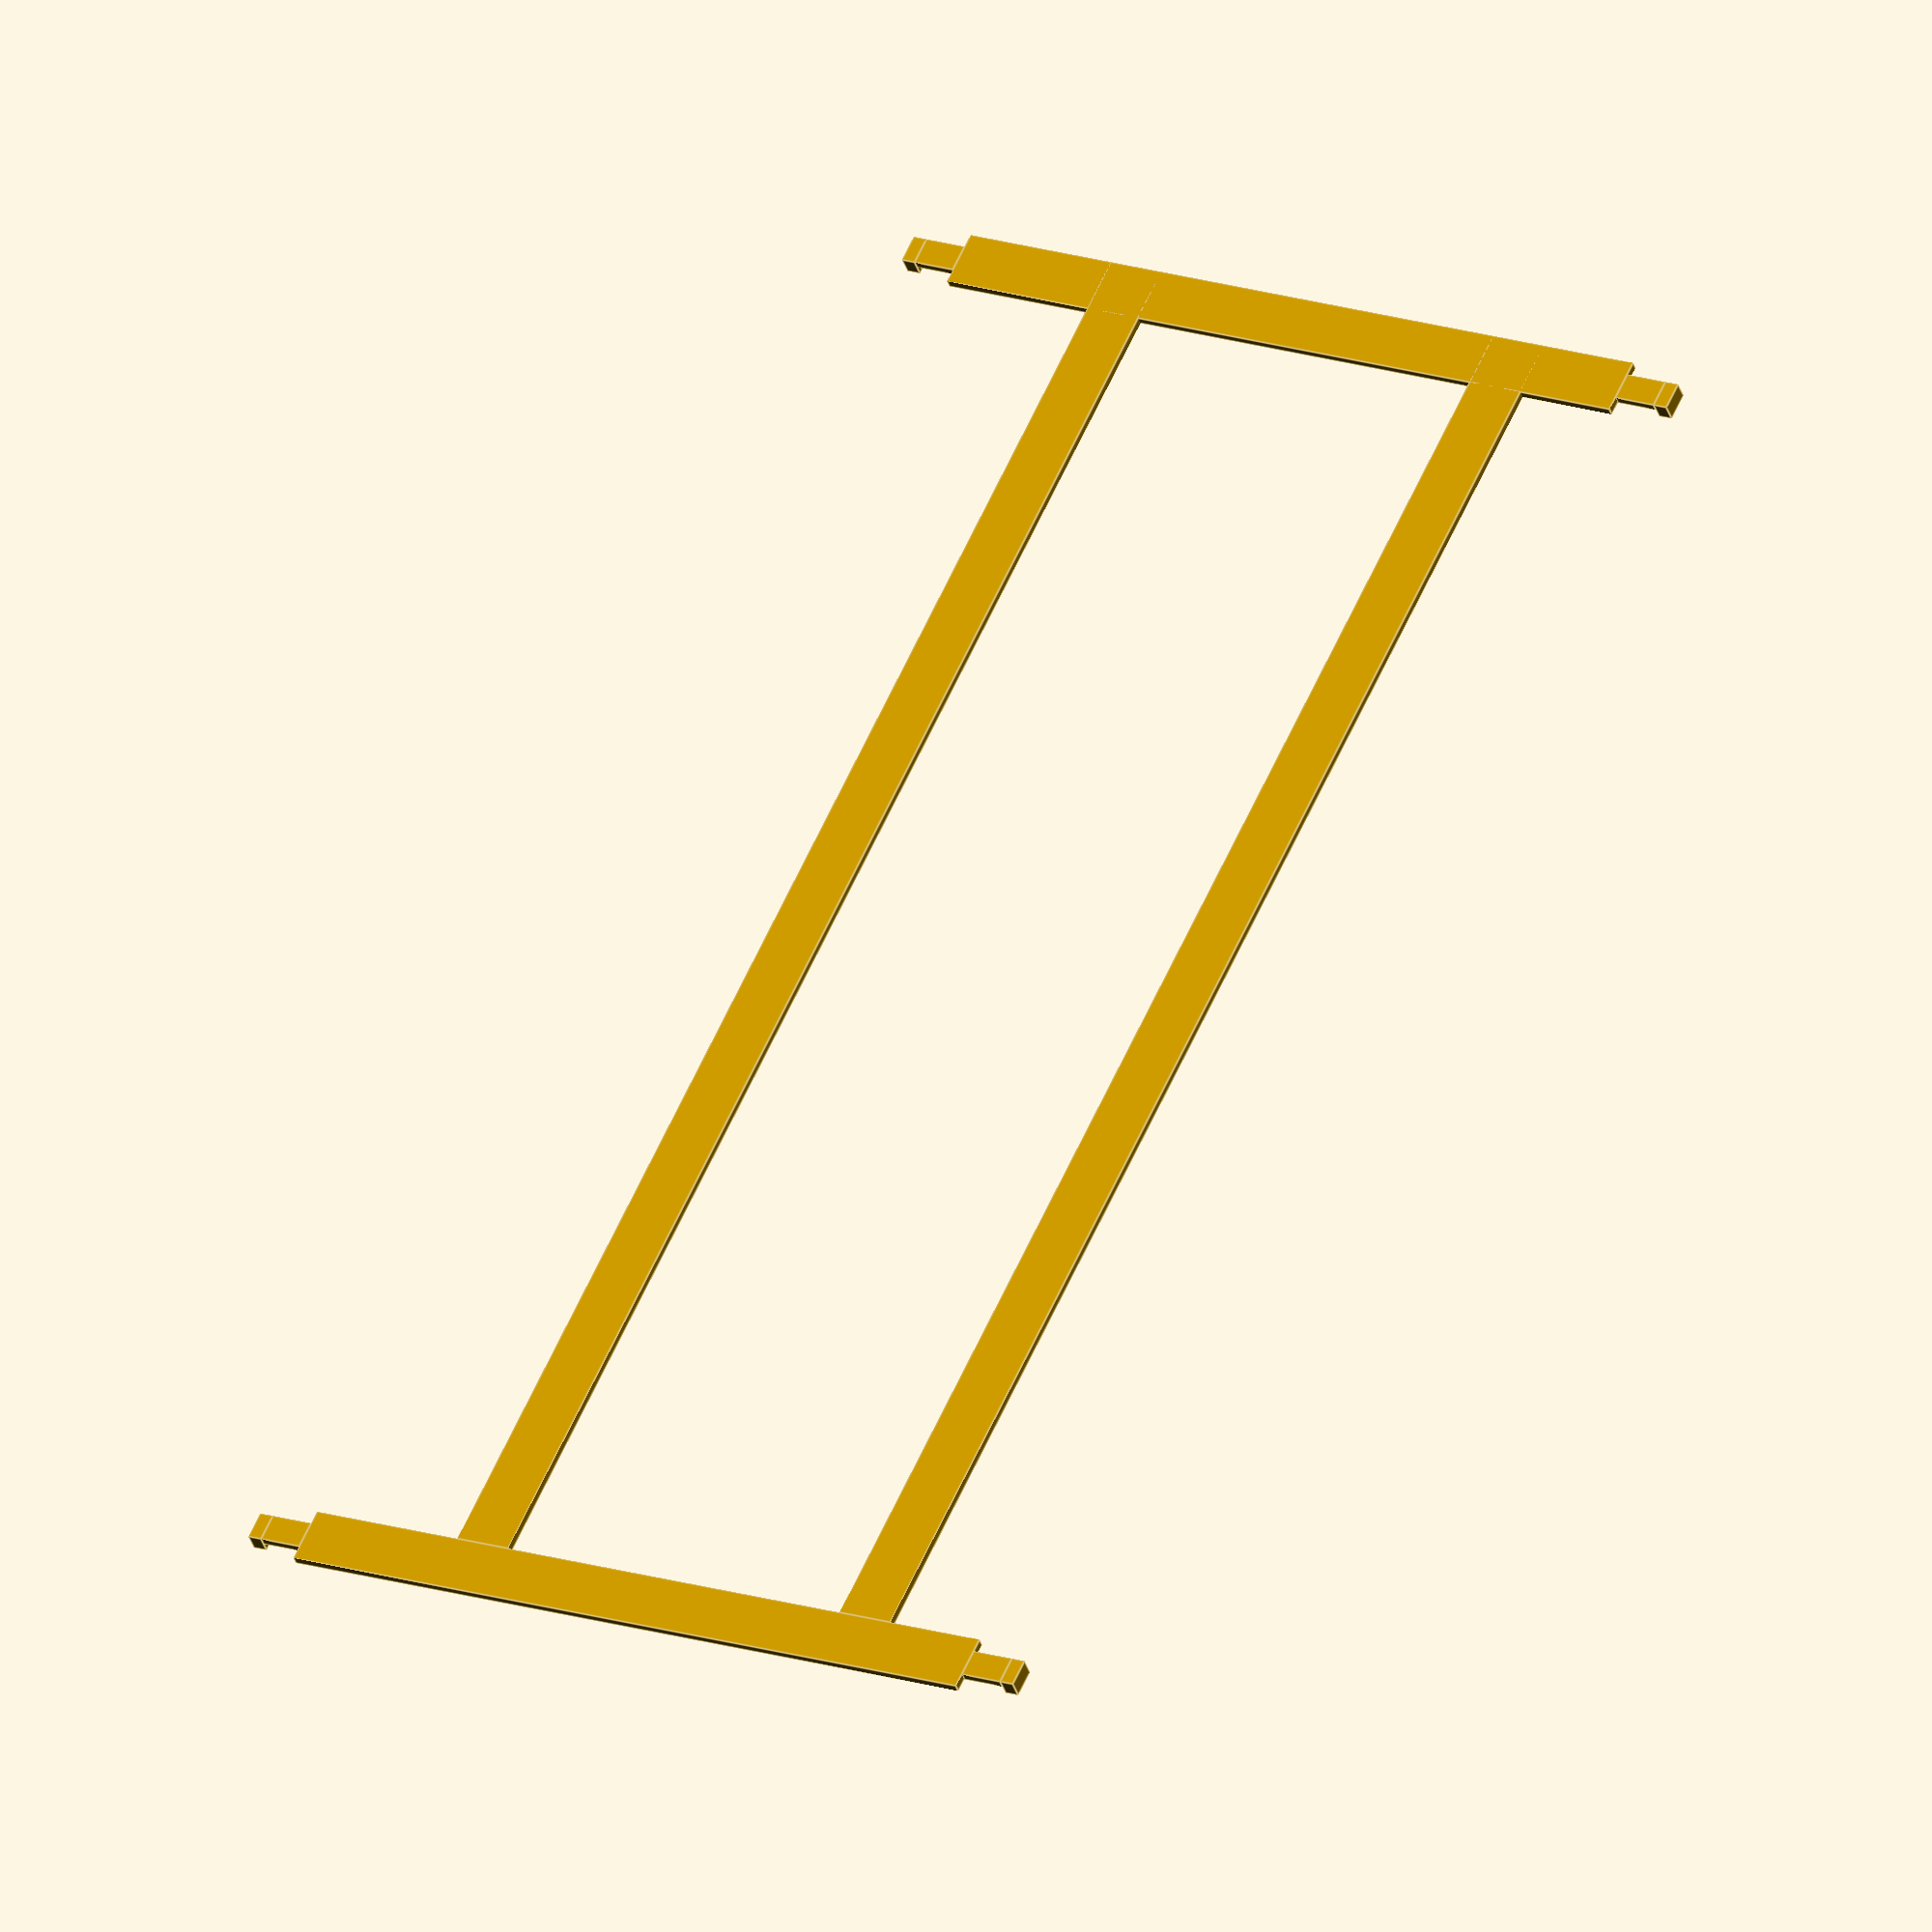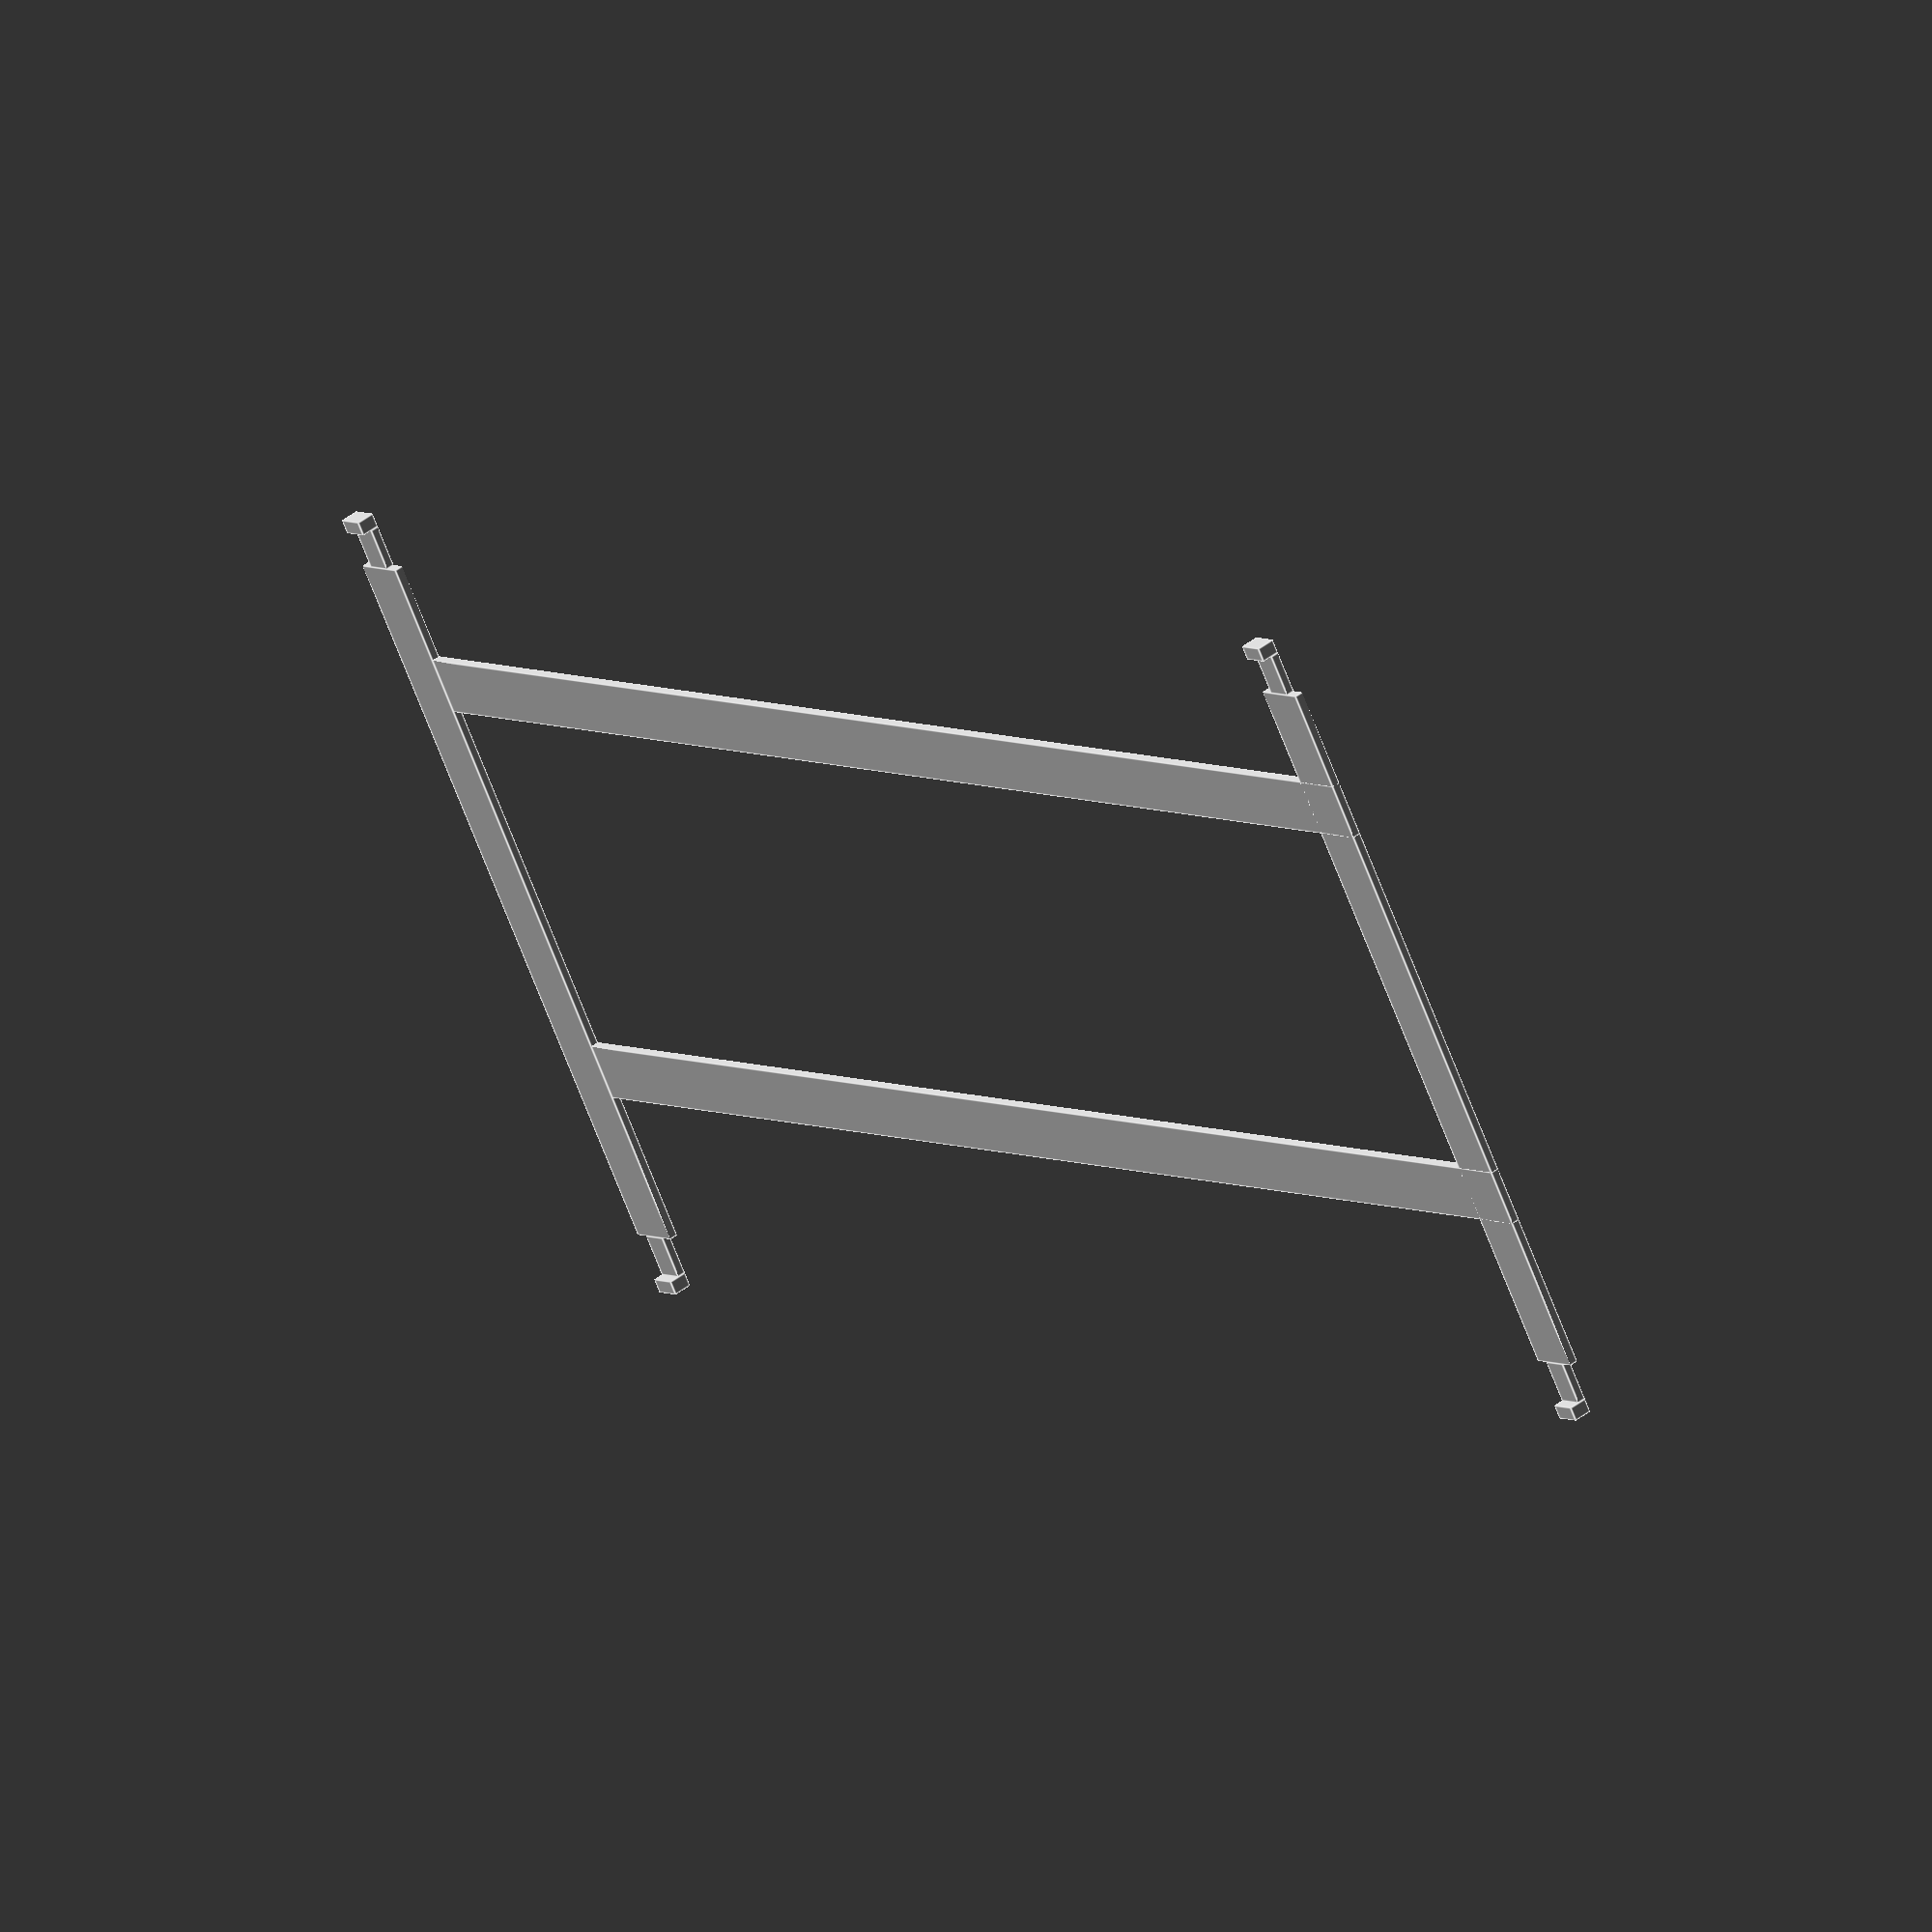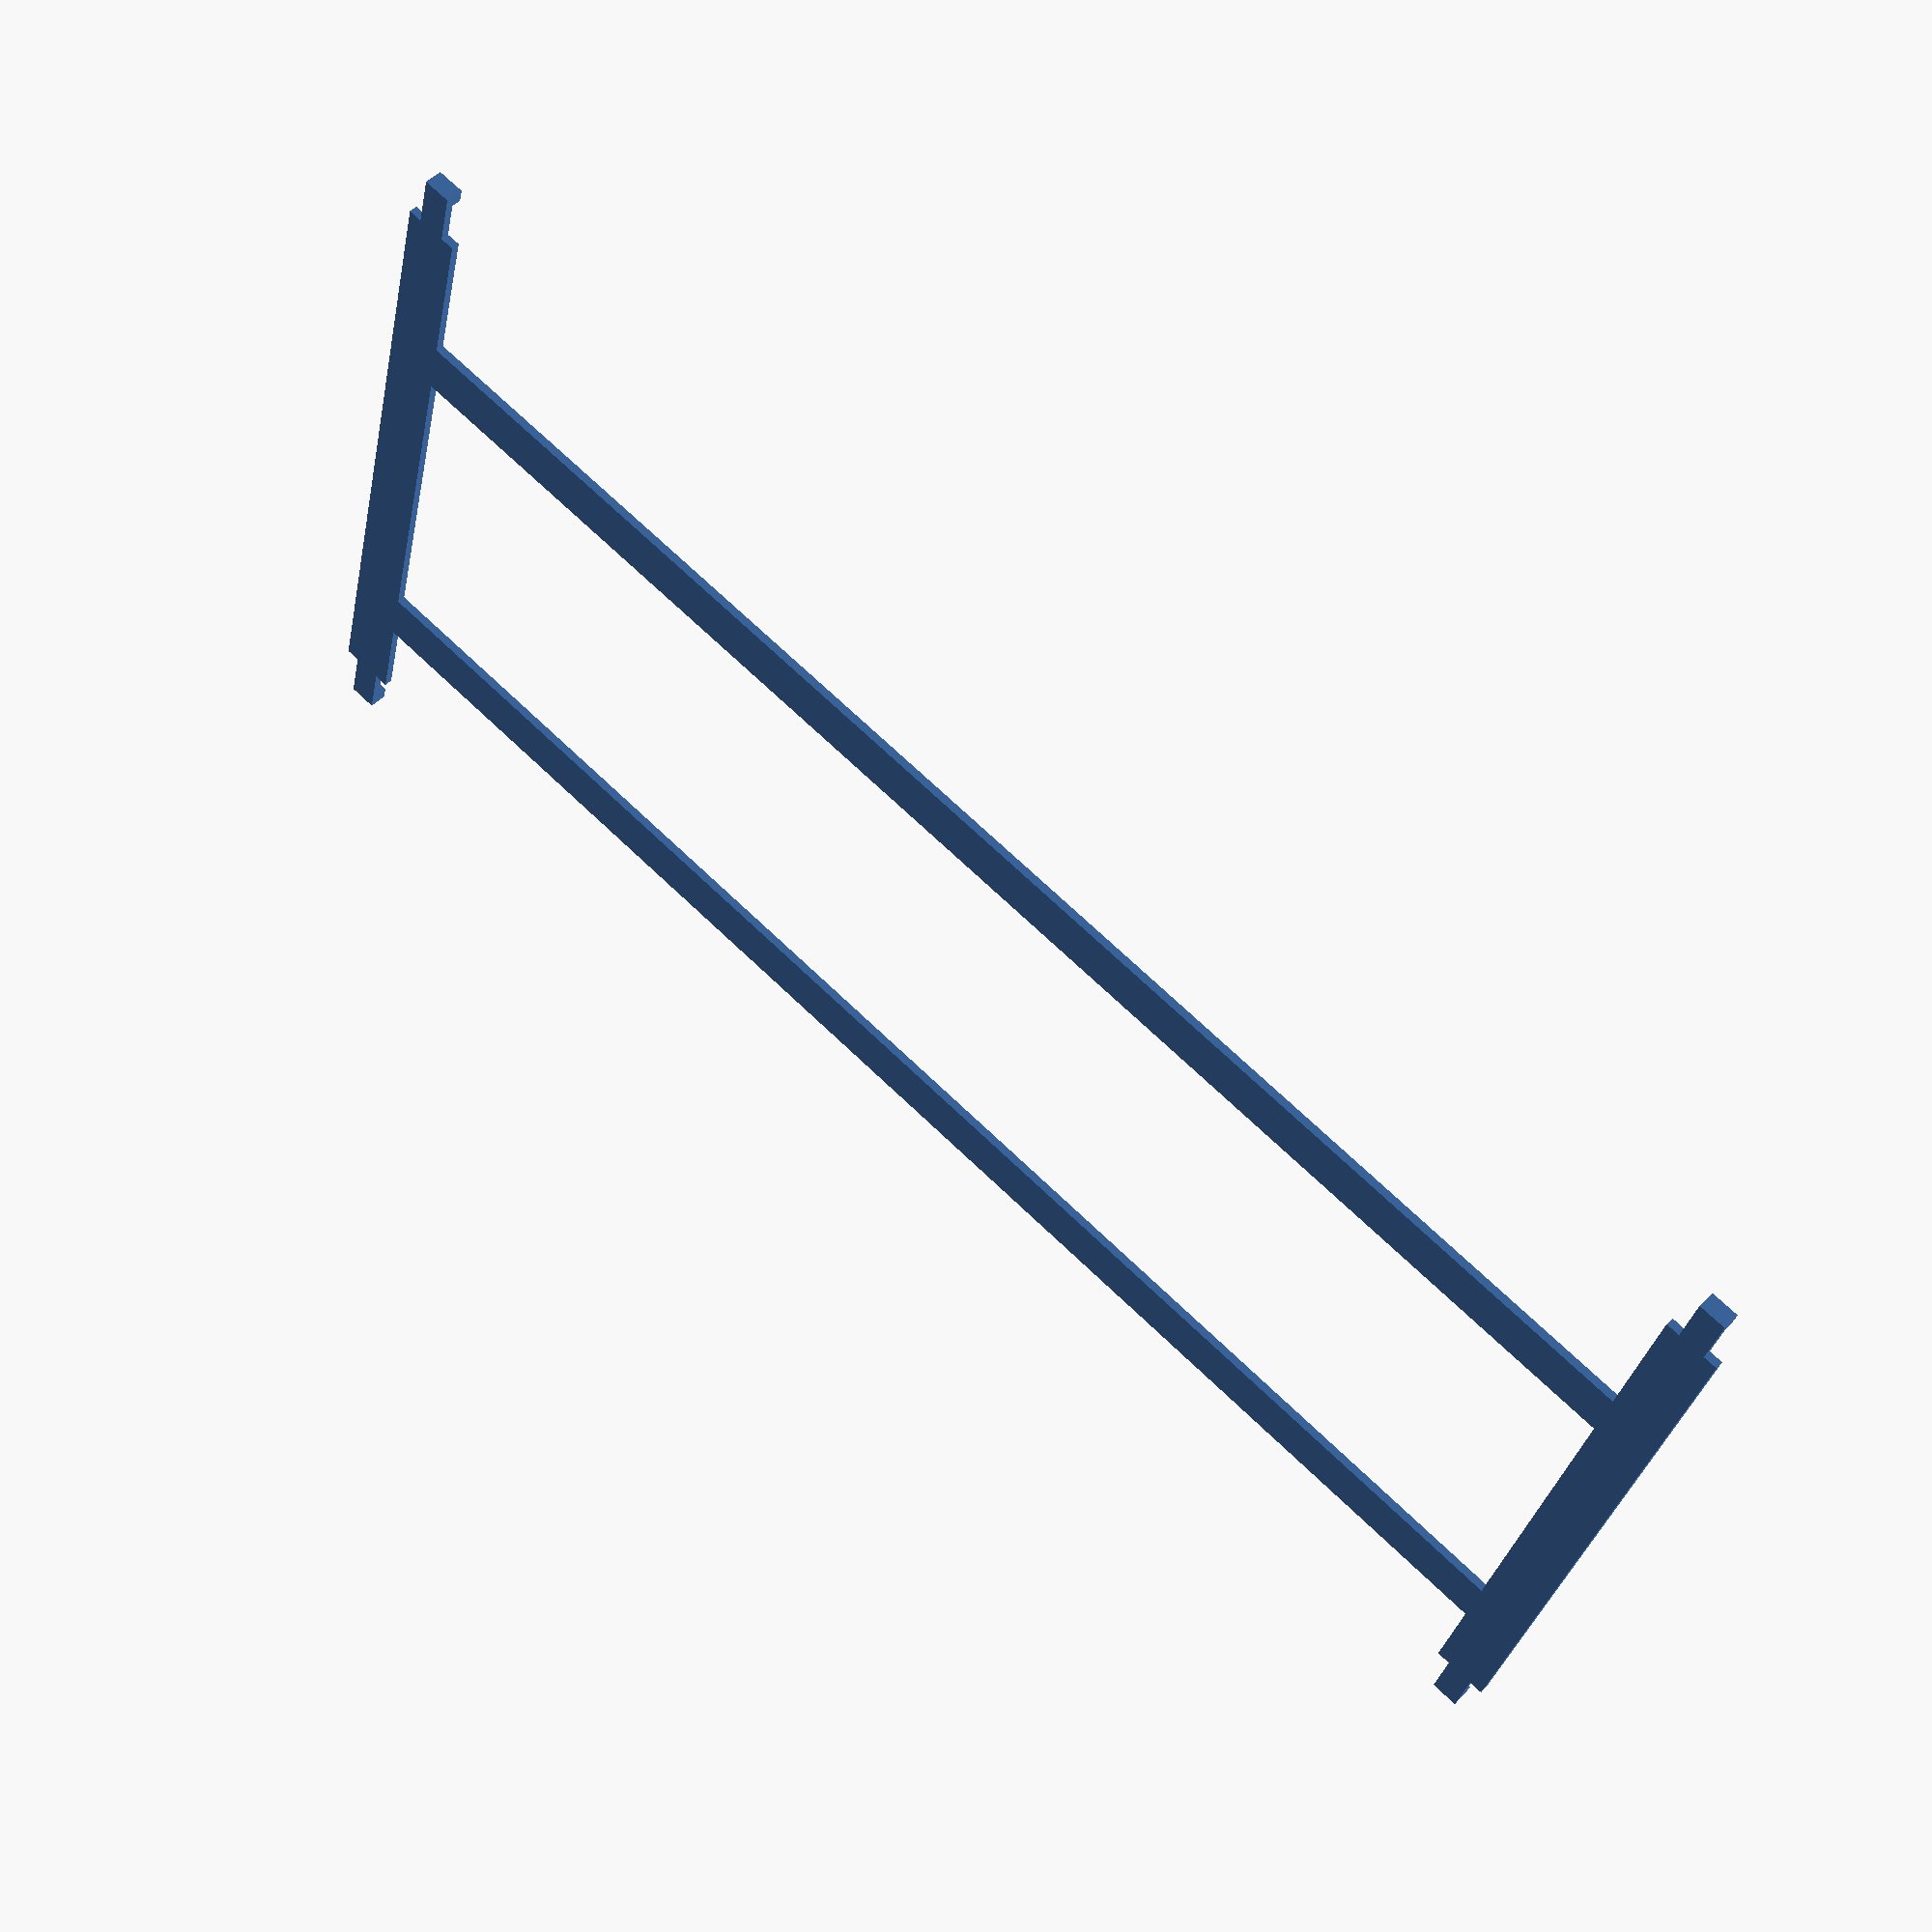
<openscad>
module bar (x, y)
{
  translate ([x, y, 0]) {
    translate ([1, 0, 0])
      cube ([2, 1, 1.3]);
    translate ([1, 1, 0])
      cube ([2, 3, 0.6]);
    translate ([0, 4, 0])
      cube ([4, 60 - (4 * 2), 0.6]);
    translate ([1, 60 - 4, 0])
      cube ([2, 3, 0.6]);
    translate ([1, (60 - 4) + 3, 0])
      cube ([2, 1, 1.3]);
  }
}

bar (0, 0);
bar (110, 0);

translate ([4, 15, 0])
  cube ([110, 4, 0.6]);
translate ([4, 45, 0])
  cube ([110, 4, 0.6]);
  
</openscad>
<views>
elev=38.2 azim=245.0 roll=197.1 proj=o view=edges
elev=313.8 azim=327.1 roll=48.5 proj=o view=edges
elev=130.6 azim=345.6 roll=318.2 proj=p view=wireframe
</views>
